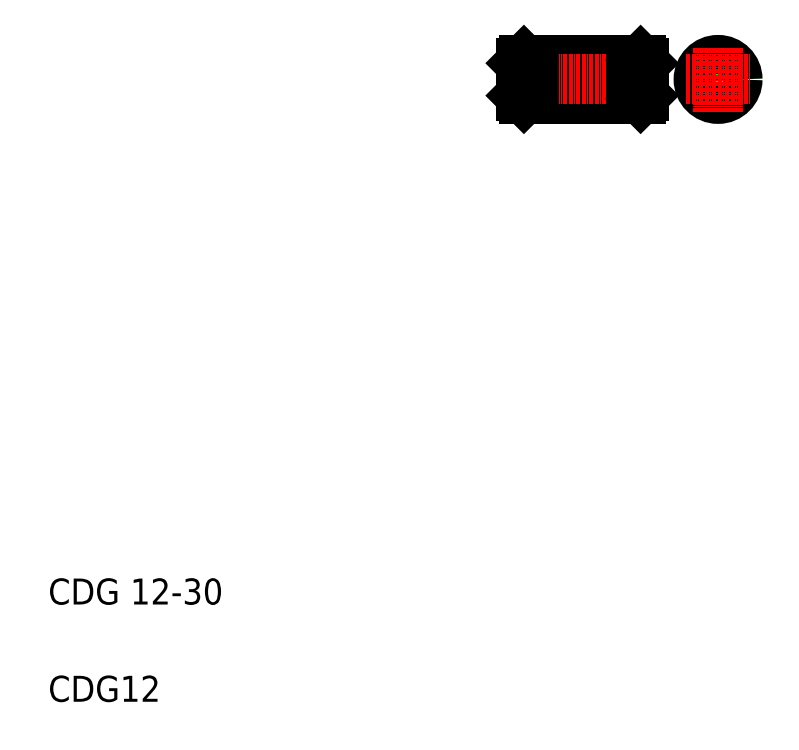
<metadata>
{"format":"dxf","ext":"dxf","renderer":"ezdxf+matplotlib","layout":"modelspace","background":"white","min_lineweight":24,"dpi":150}
</metadata>
<code>
0
SECTION
2
ENTITIES
0
LINE
8
0
10
160.1
20
233.4
30
0
11
190.1
21
233.4
31
0
0
LINE
8
0
10
160.1
20
221.4
30
0
11
190.1
21
221.4
31
0
0
LINE
8
CENTER
10
153.1
20
227.4
30
0
11
197
21
227.4
31
0
0
LINE
8
0
10
160.1
20
233.4
30
0
11
160.1
21
221.4
31
0
0
LINE
8
0
10
156.1
20
232.4
30
0
11
156.1
21
222.4
31
0
0
LINE
8
0
10
157.1
20
233.4
30
0
11
157.1
21
221.4
31
0
0
LINE
8
0
10
158.9
20
233.4
30
0
11
158.9
21
221.4
31
0
0
TEXT
8
0
10
10.33
20
65.45
30
0
40
8
1
CDG 12-30
0
TEXT
8
0
10
10.33
20
35.45
30
0
40
8
1
CDG12
0
LINE
8
0
10
158.9
20
221.7
30
0
11
160.1
21
221.7
31
0
0
LINE
8
0
10
157.1
20
221.4
30
0
11
158.9
21
221.4
31
0
0
LINE
8
0
10
156.1
20
222.4
30
0
11
157.1
21
221.4
31
0
0
LINE
8
0
10
158.9
20
233.2
30
0
11
160.1
21
233.2
31
0
0
LINE
8
0
10
156.1
20
232.4
30
0
11
157.1
21
233.4
31
0
0
LINE
8
0
10
157.1
20
233.4
30
0
11
158.9
21
233.4
31
0
0
LINE
8
0
10
167.6
20
233.4
30
0
11
167.6
21
233.4
31
0
0
LINE
8
0
10
175.1
20
233.4
30
0
11
175.1
21
233.4
31
0
0
LINE
8
0
10
194.1
20
232.4
30
0
11
194.1
21
222.4
31
0
0
LINE
8
0
10
190.1
20
233.4
30
0
11
190.1
21
221.4
31
0
0
LINE
8
0
10
193.1
20
233.4
30
0
11
193.1
21
221.4
31
0
0
LINE
8
0
10
191.2
20
233.4
30
0
11
191.2
21
221.4
31
0
0
CIRCLE
8
0
10
217
20
227.4
30
0
40
5.75
0
CIRCLE
8
0
10
217
20
227.4
30
0
40
6
0
LINE
8
CENTER
10
217
20
217.4
30
0
11
217
21
237.4
31
0
0
LINE
8
0
10
191.2
20
221.4
30
0
11
193.1
21
221.4
31
0
0
LINE
8
0
10
190.1
20
221.7
30
0
11
191.2
21
221.7
31
0
0
LINE
8
0
10
193.1
20
221.4
30
0
11
194.1
21
222.4
31
0
0
LINE
8
CENTER
10
207
20
227.4
30
0
11
226.9
21
227.4
31
0
0
LINE
8
0
10
193.1
20
233.4
30
0
11
194.1
21
232.4
31
0
0
LINE
8
0
10
191.2
20
233.4
30
0
11
193.1
21
233.4
31
0
0
LINE
8
0
10
190.1
20
233.2
30
0
11
191.2
21
233.2
31
0
0
ENDSEC
0
EOF

</code>
